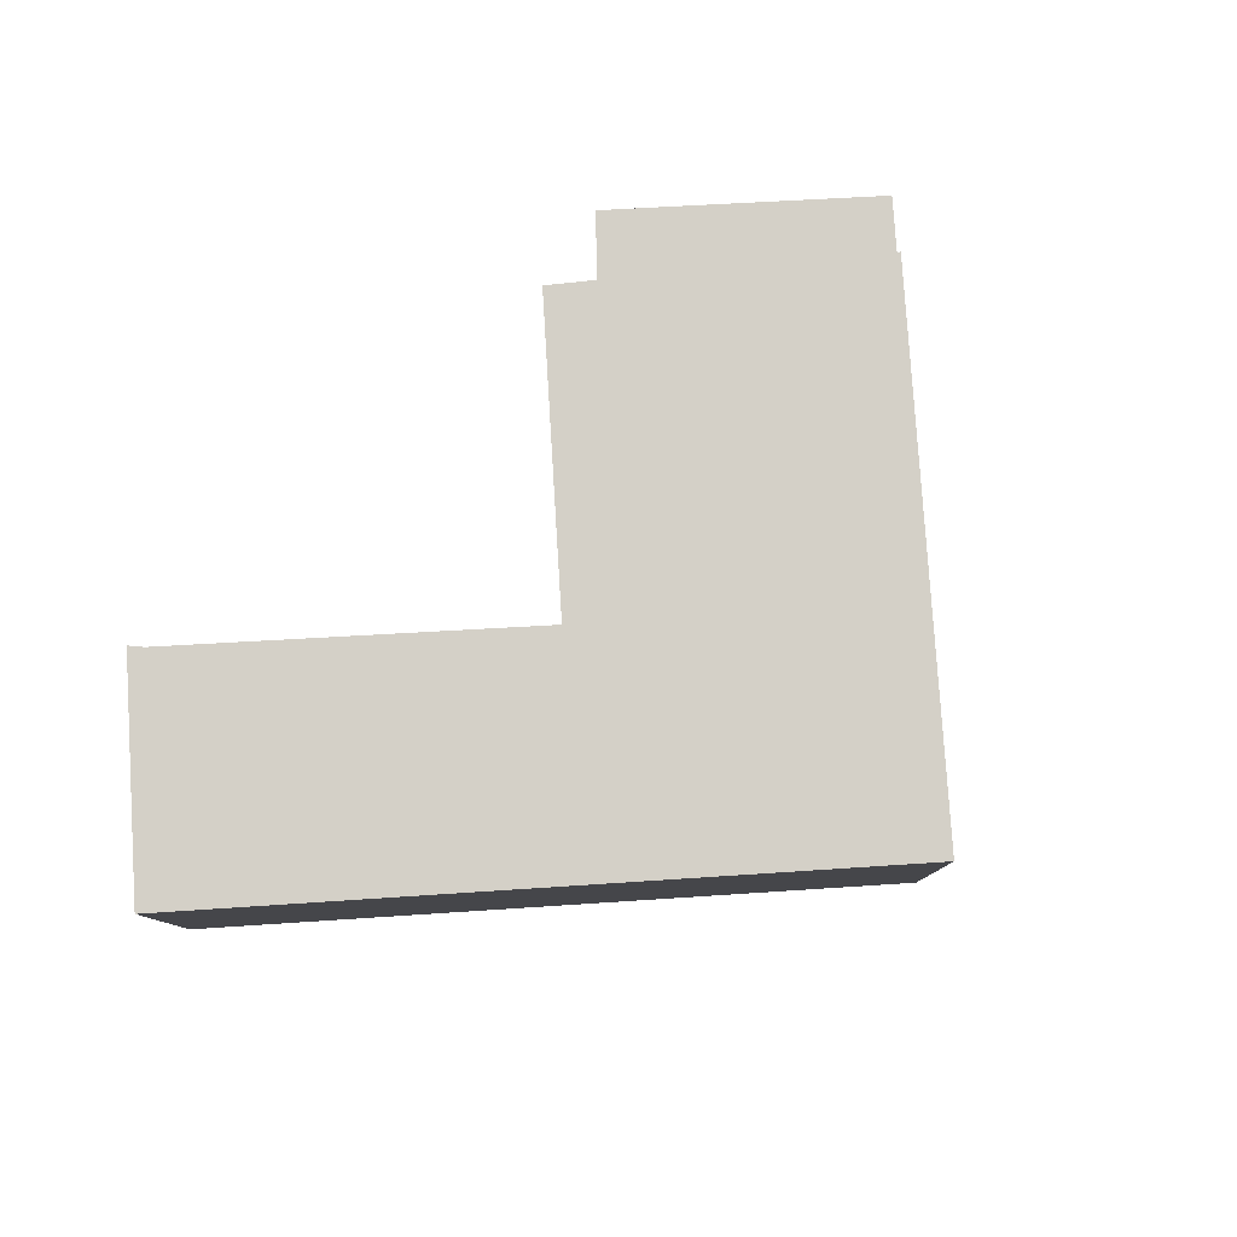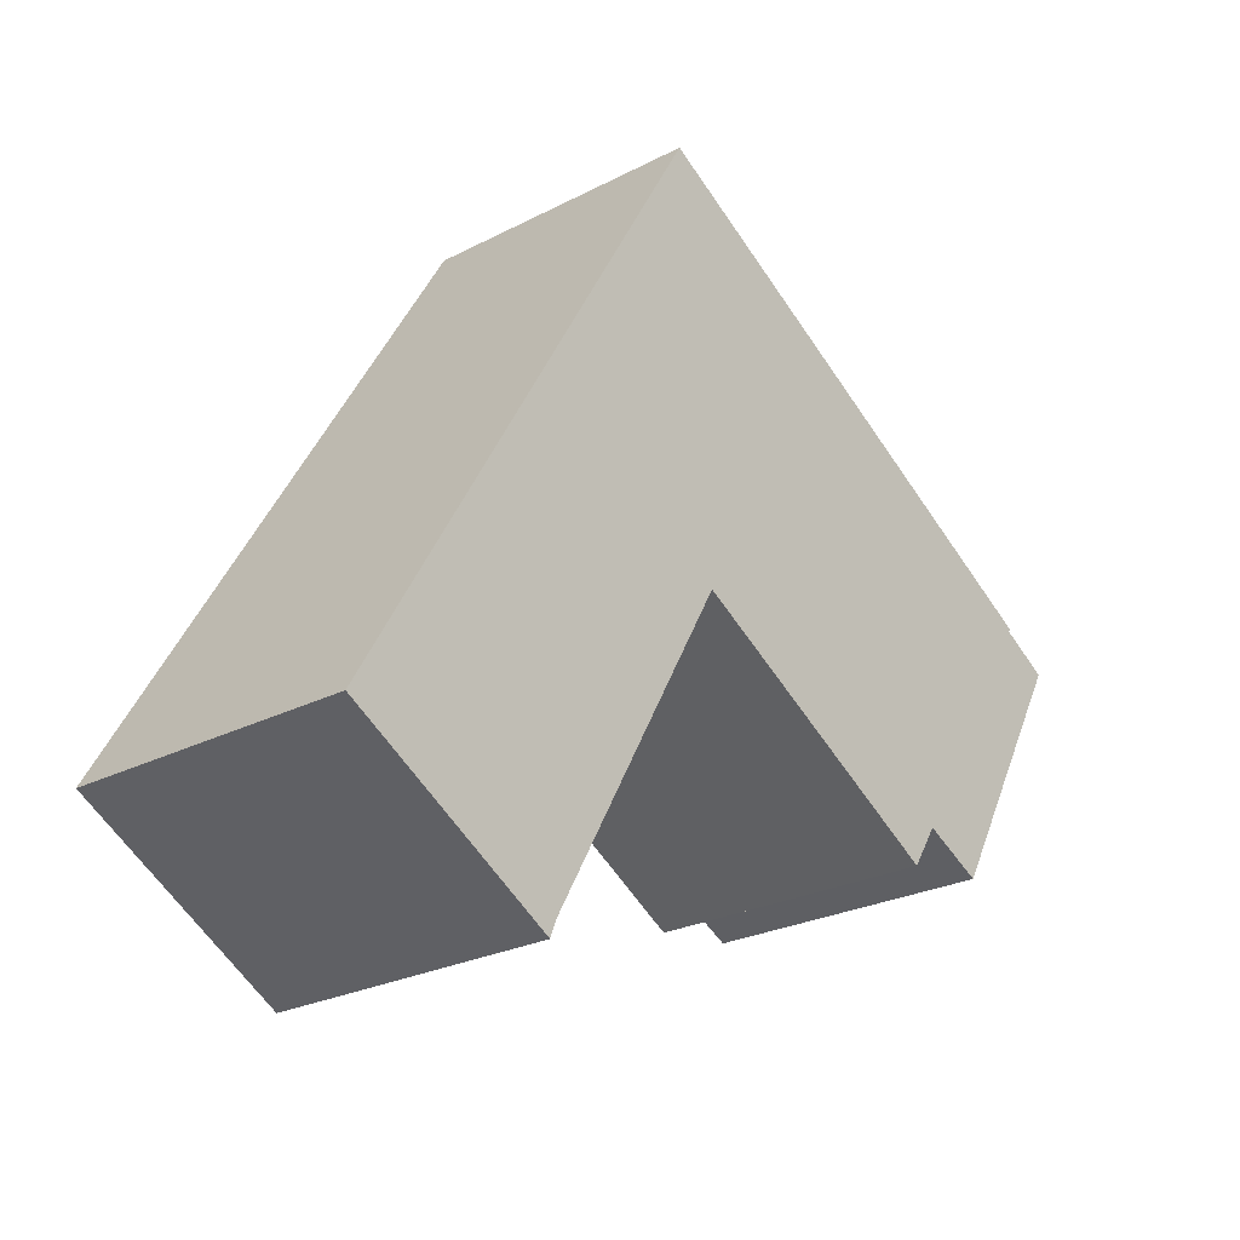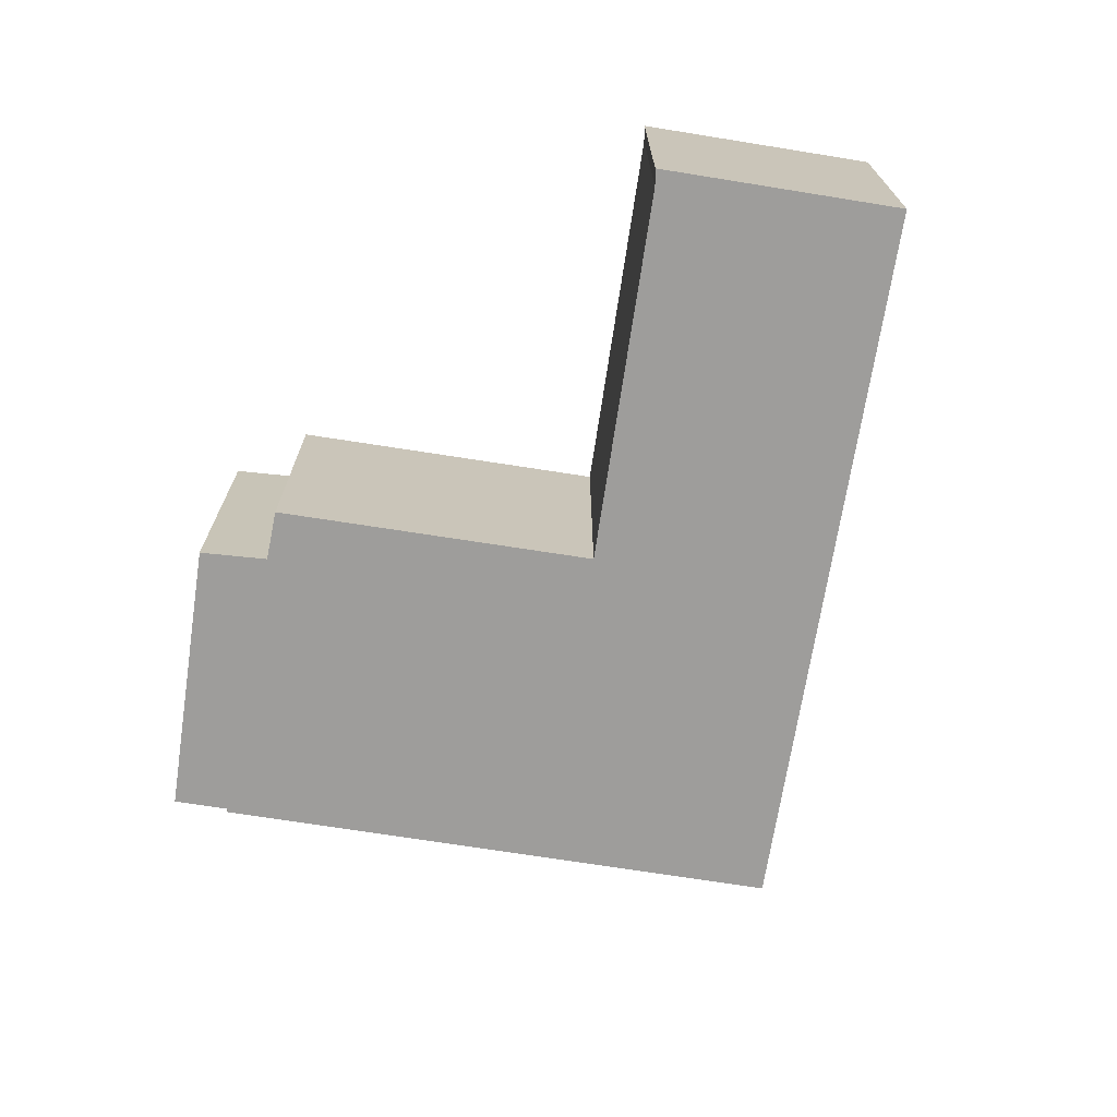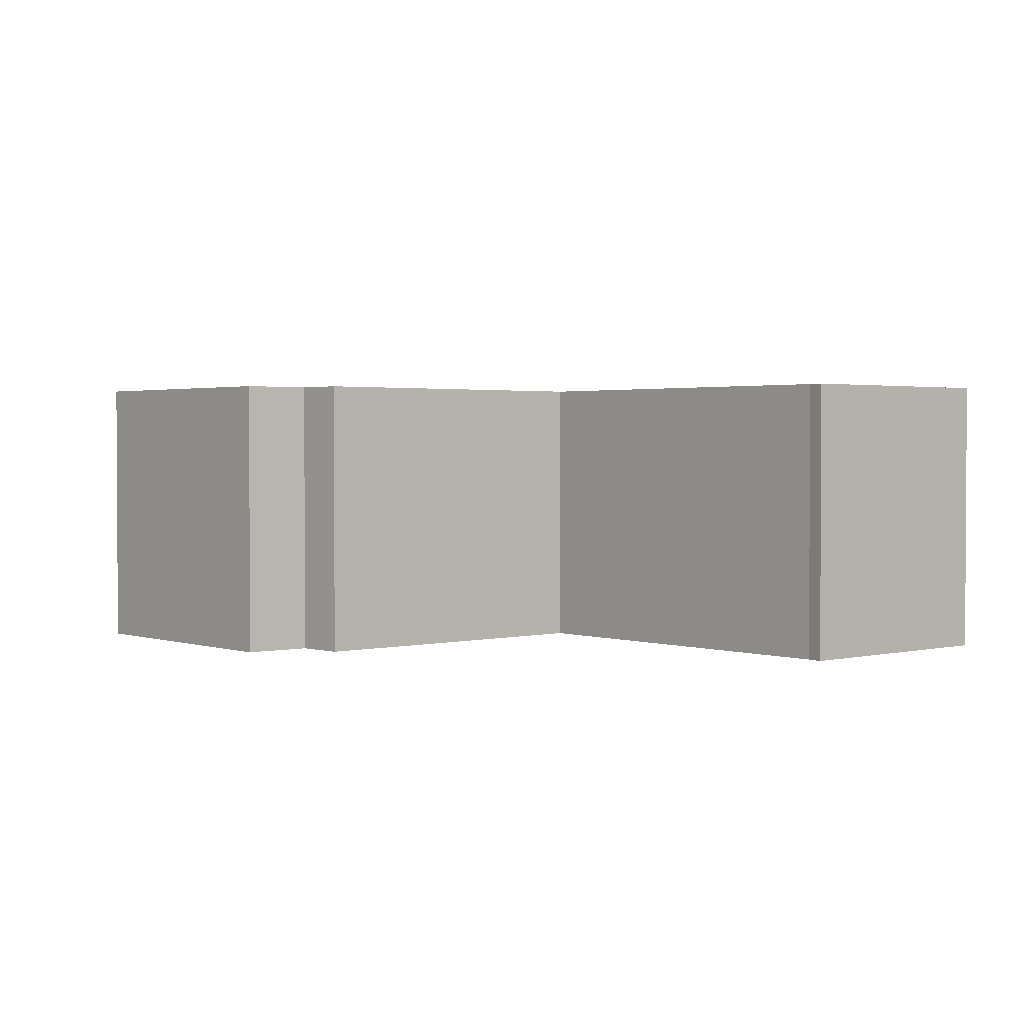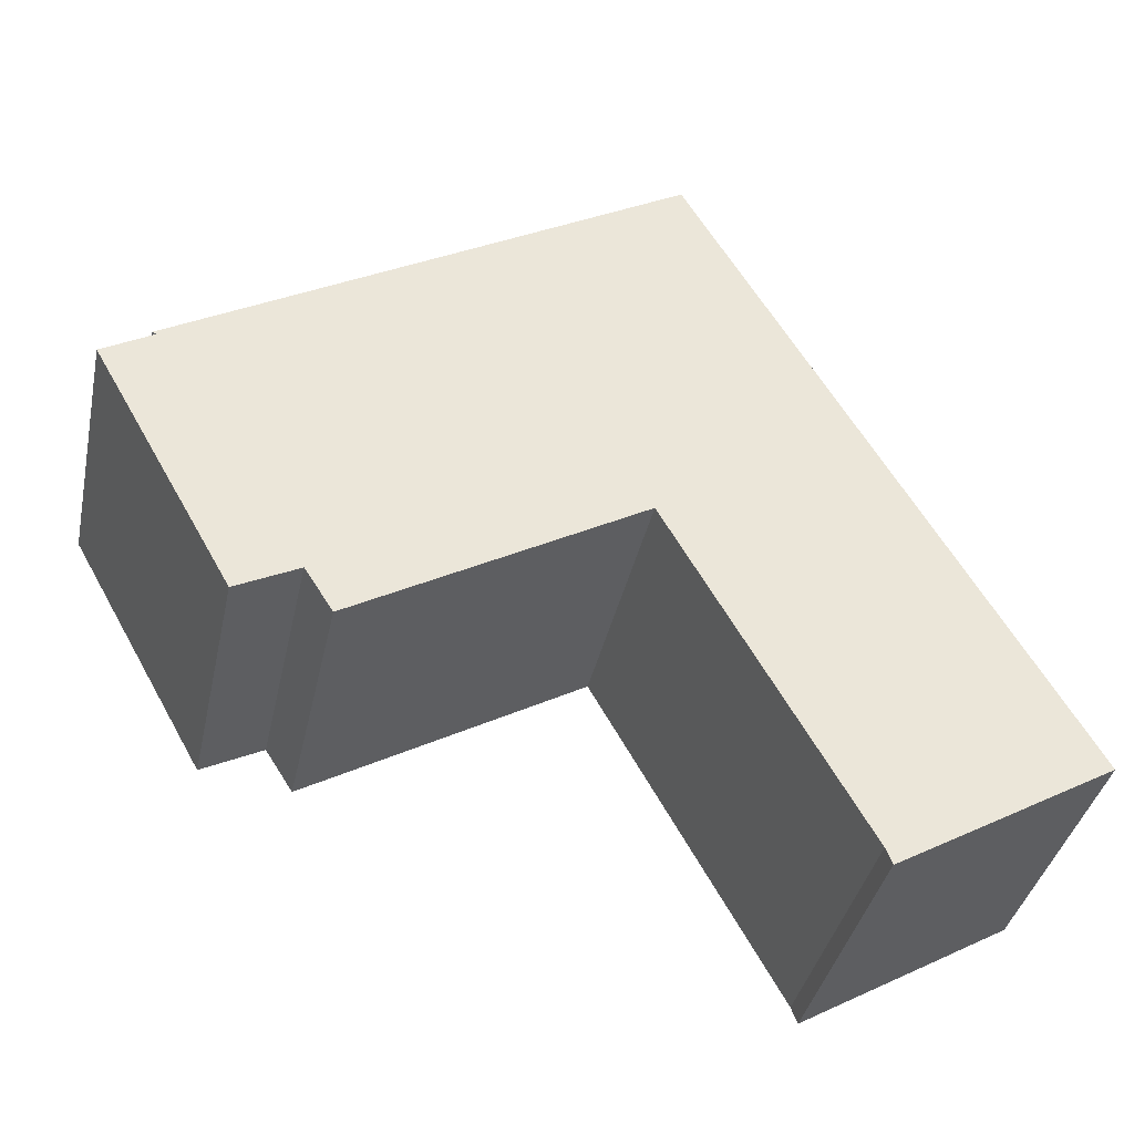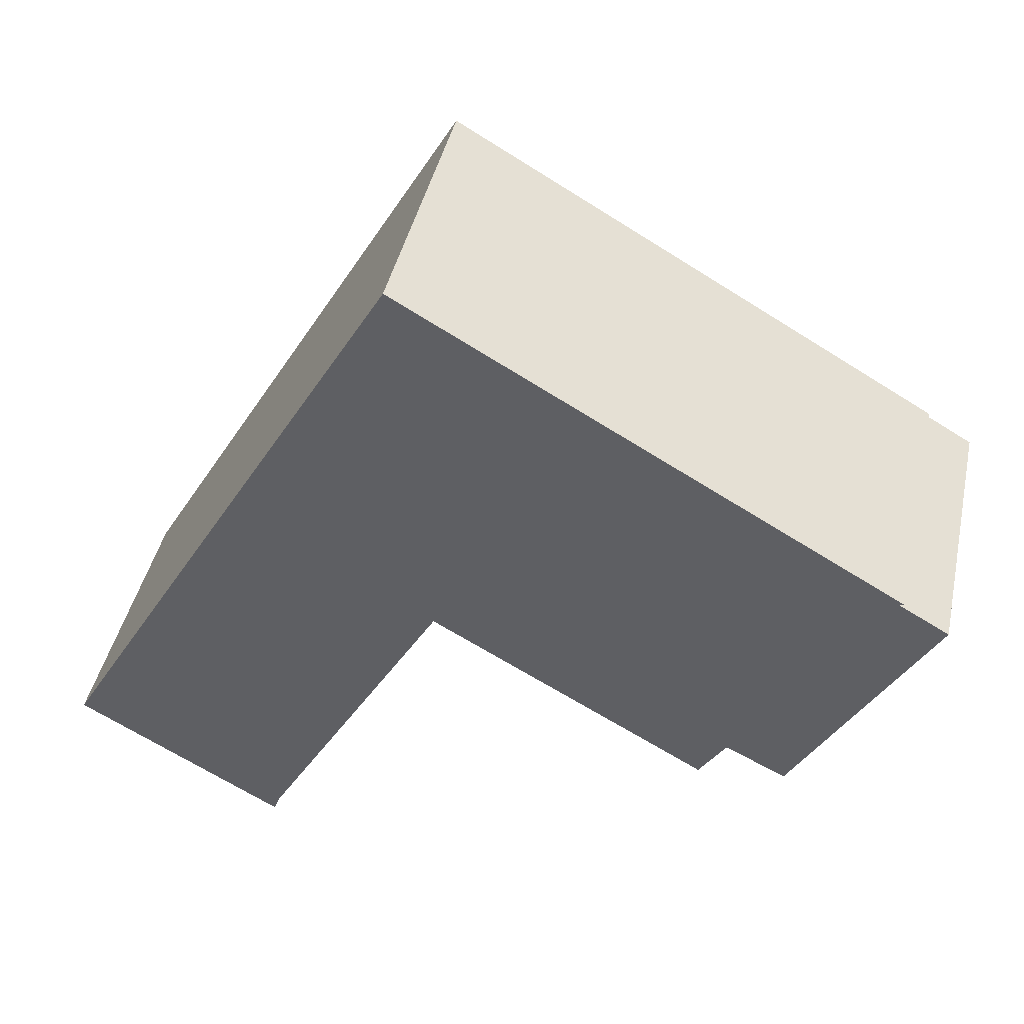
<metadata>
{"format":"obj","ext":"obj","renderer":"f3d","projection":"perspective","resolution":1024,"background":"white","views":[{"elev":79.9,"azim":-63.6,"up":"+Y"},{"elev":-25.0,"azim":-49.9,"up":"+Z"},{"elev":-70.7,"azim":-159.0,"up":"+Y"},{"elev":1.9,"azim":168.9,"up":"+Y"},{"elev":-38.2,"azim":168.0,"up":"+Z"},{"elev":43.4,"azim":12.4,"up":"+Z"}]}
</metadata>
<code>
v  22.24 7.231 8.993
v  22.14 7.231 8.94
v  14.85 7.231 13.27
v  19.89 7.231 1.94
v  18.32 7.231 2.734
v  17.61 7.231 1.631
v  10.48 7.231 5.727
v  9.478 7.231 16.37
v  10.41 7.231 5.769
v  5.035 7.231 8.695
v  10.33 7.231 5.633
v  5.587 7.231 -2.742
v  0 7.231 4.428e-16
v  5.428 7.231 -3.152
v  5.364 7.231 -3.115
v  23.42 7.231 8.204
v  5.428 1.93e-16 -3.152
v  0 0 0
v  5.364 1.907e-16 -3.115
v  19.89 -1.188e-16 1.94
v  18.32 -1.674e-16 2.734
v  17.61 -9.987e-17 1.631
v  10.48 -3.507e-16 5.727
v  10.41 -3.532e-16 5.769
v  5.035 -5.324e-16 8.695
v  9.478 -1.002e-15 16.37
v  14.85 -8.123e-16 13.27
v  22.24 -5.507e-16 8.993
v  22.14 -5.474e-16 8.94
v  23.42 -5.023e-16 8.204
v  5.587 1.679e-16 -2.742
v  10.33 -3.449e-16 5.633
g defaultobject
f 1 2 3
f 4 3 2
f 5 3 4
f 6 3 5
f 7 3 6
f 8 3 7
f 9 8 7
f 10 8 9
f 11 10 9
f 12 10 11
f 13 10 12
f 14 13 12
f 15 13 14
f 2 16 4
f 17 15 14
f 15 17 13
f 13 17 18
f 18 17 19
f 20 5 4
f 5 20 21
f 22 7 6
f 7 22 23
f 7 23 9
f 9 23 24
f 18 10 13
f 10 18 25
f 10 25 8
f 8 25 26
f 26 3 8
f 3 26 1
f 1 26 27
f 1 27 28
f 29 16 2
f 16 29 30
f 28 2 1
f 2 28 29
f 30 4 16
f 4 30 20
f 21 6 5
f 6 21 22
f 24 11 9
f 11 24 12
f 12 24 31
f 31 24 32
f 31 14 12
f 14 31 17
f 30 29 20
f 28 27 29
f 20 29 27
f 21 20 27
f 26 21 27
f 22 21 26
f 23 22 26
f 24 23 26
f 25 24 26
f 32 24 25
f 31 32 25
f 18 31 25
f 17 31 18
f 19 17 18

</code>
